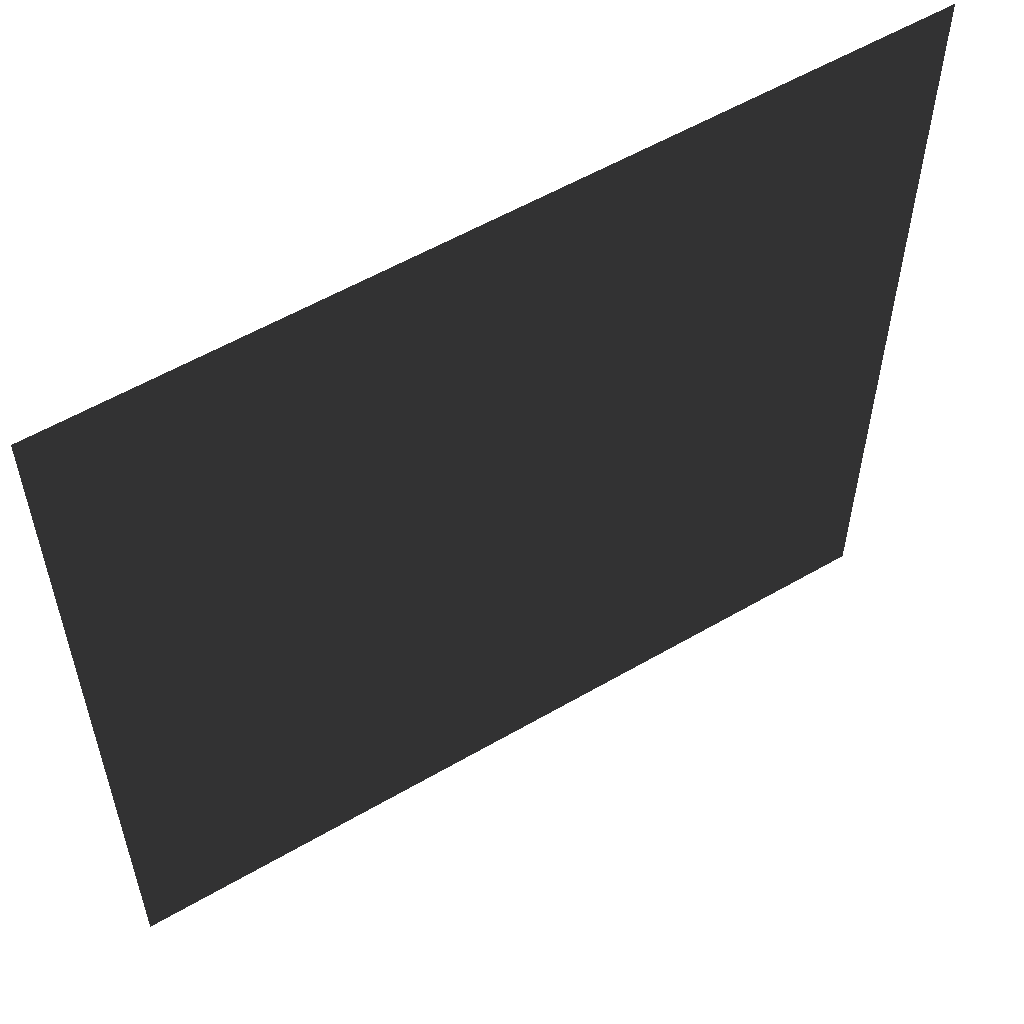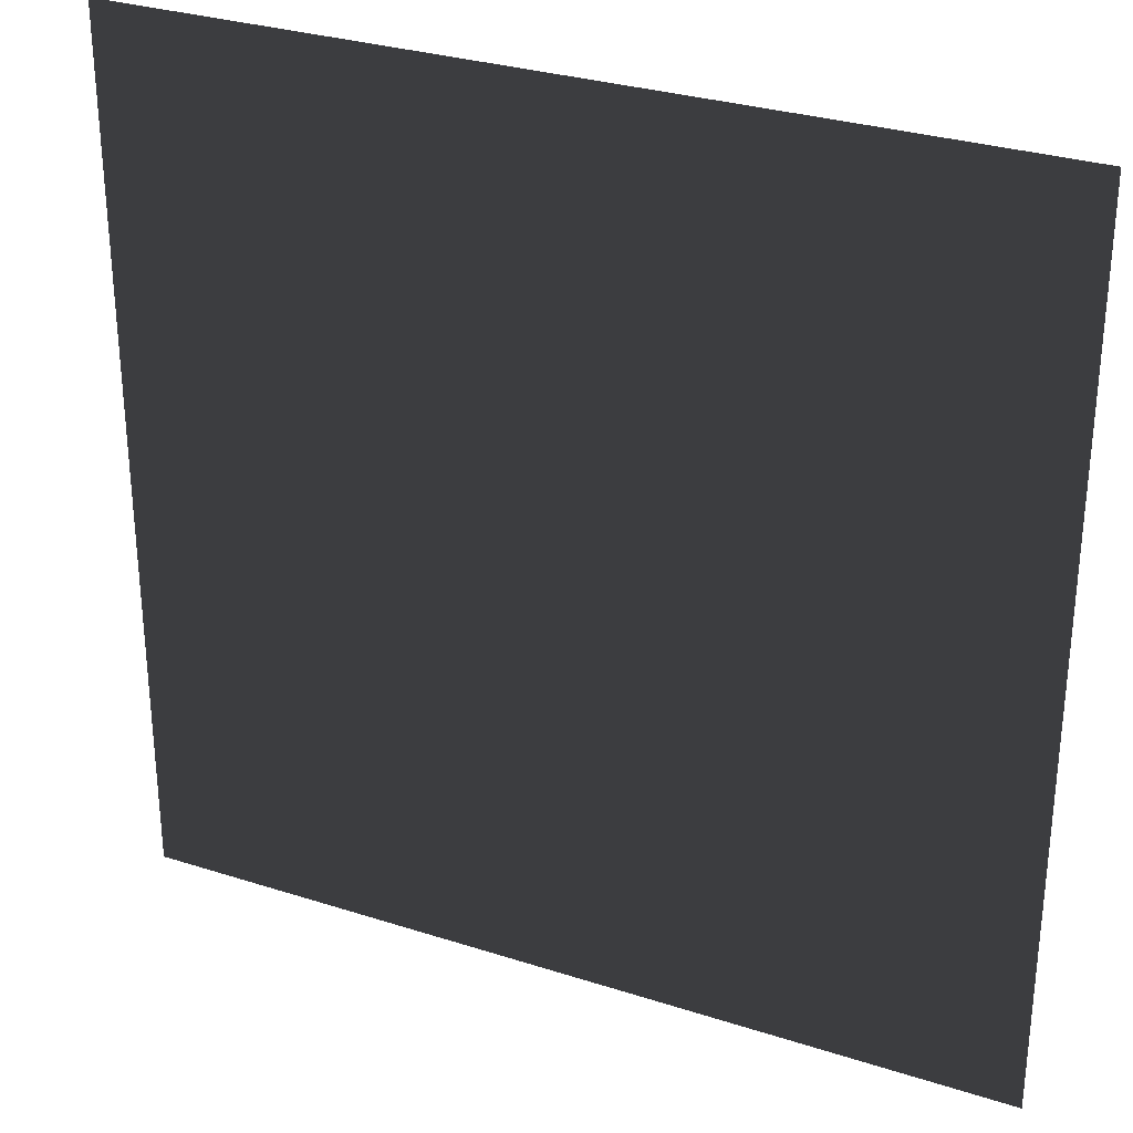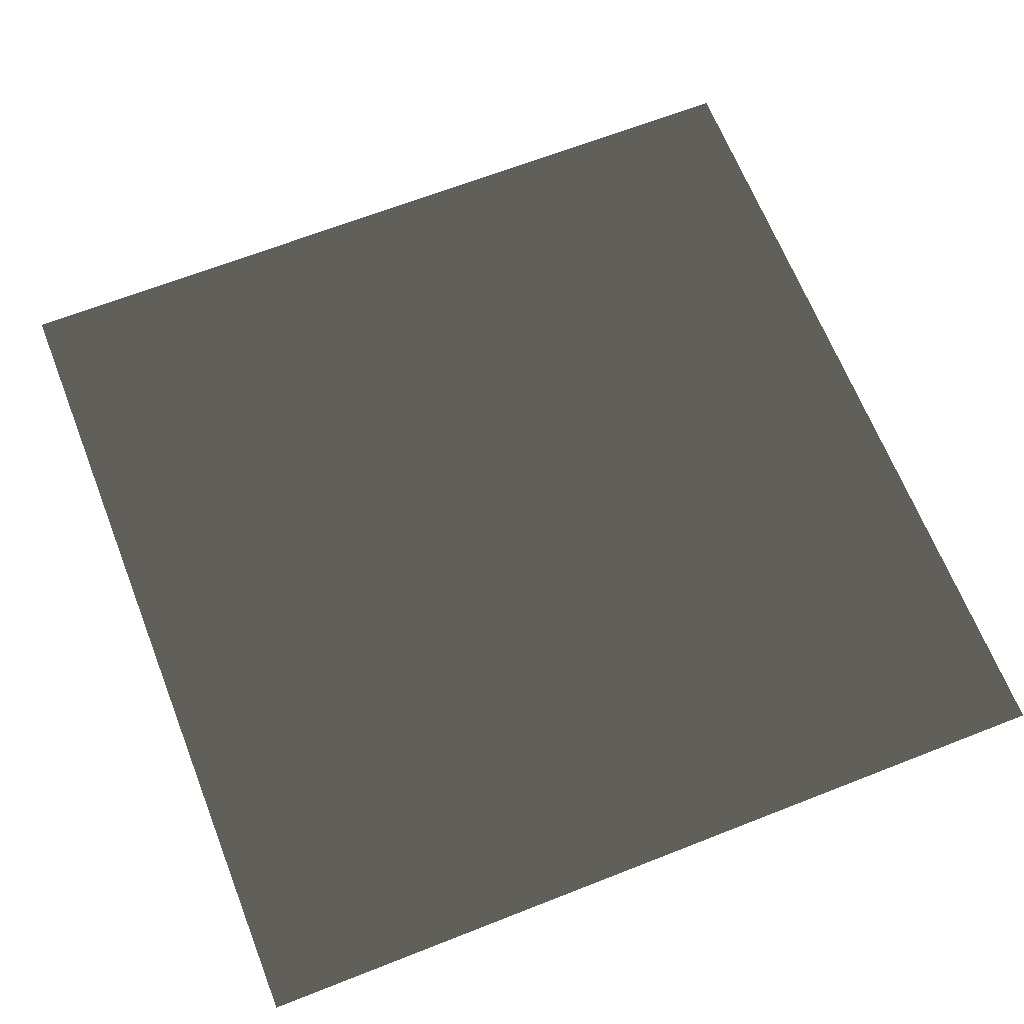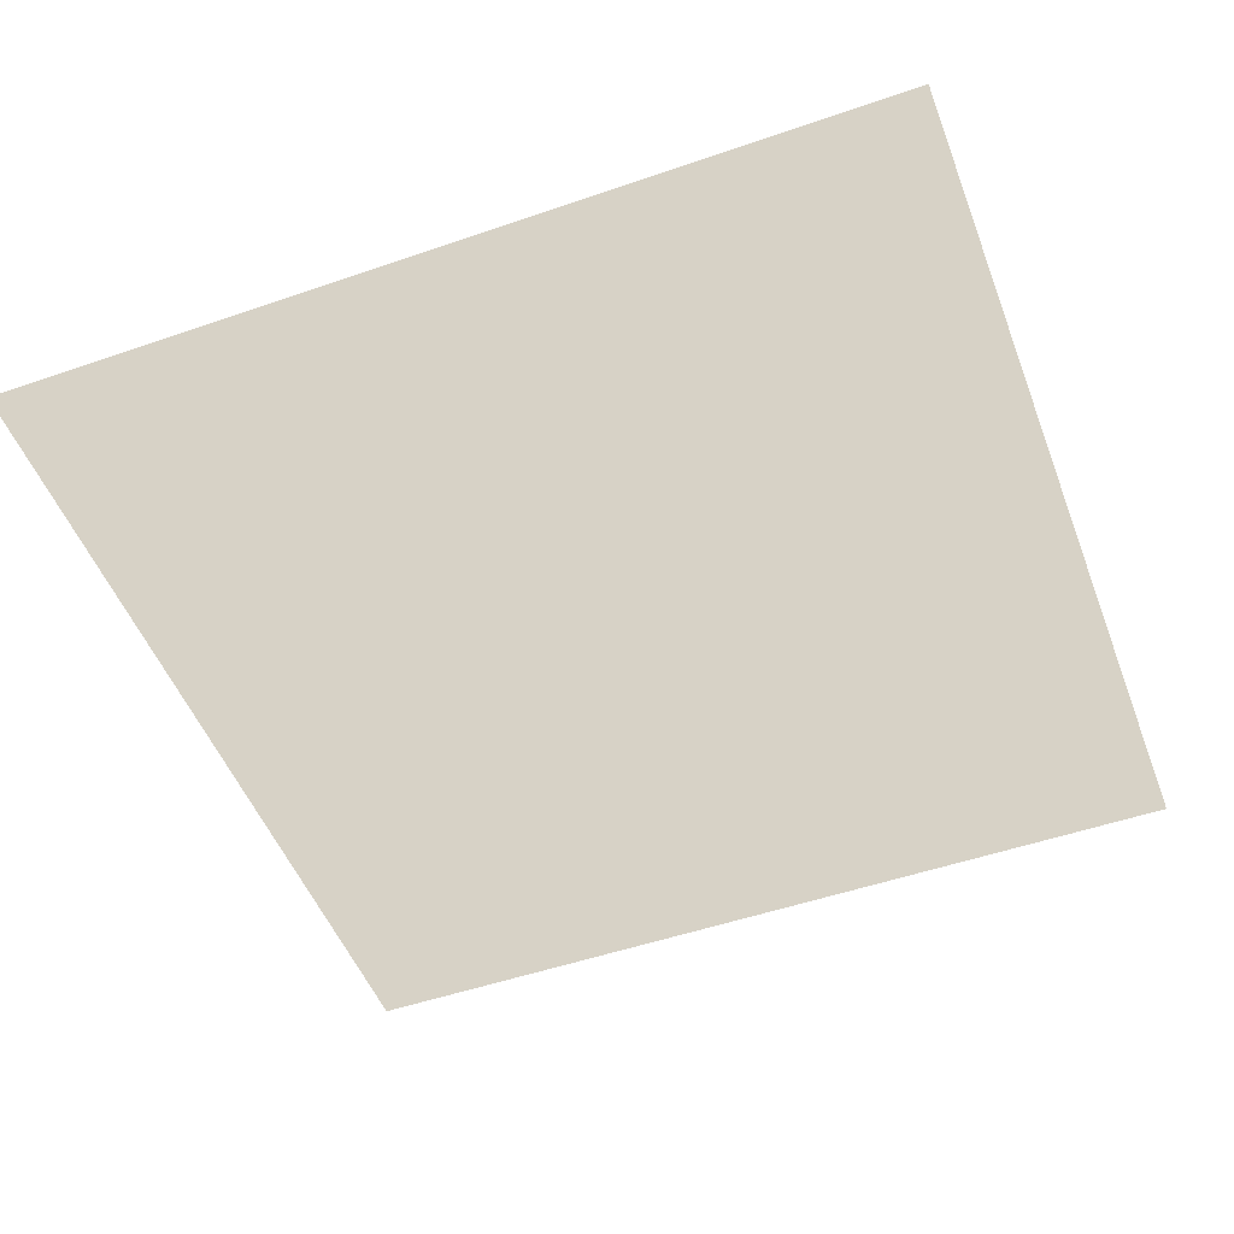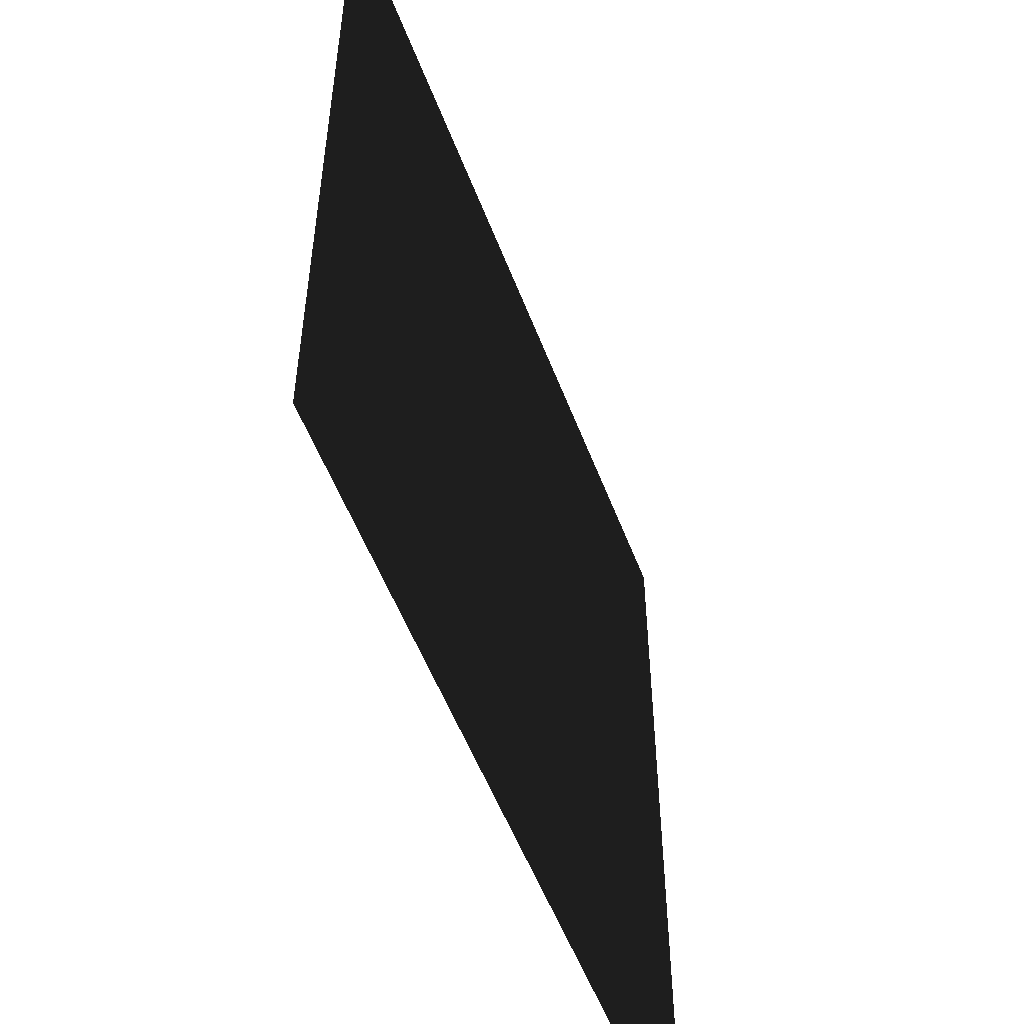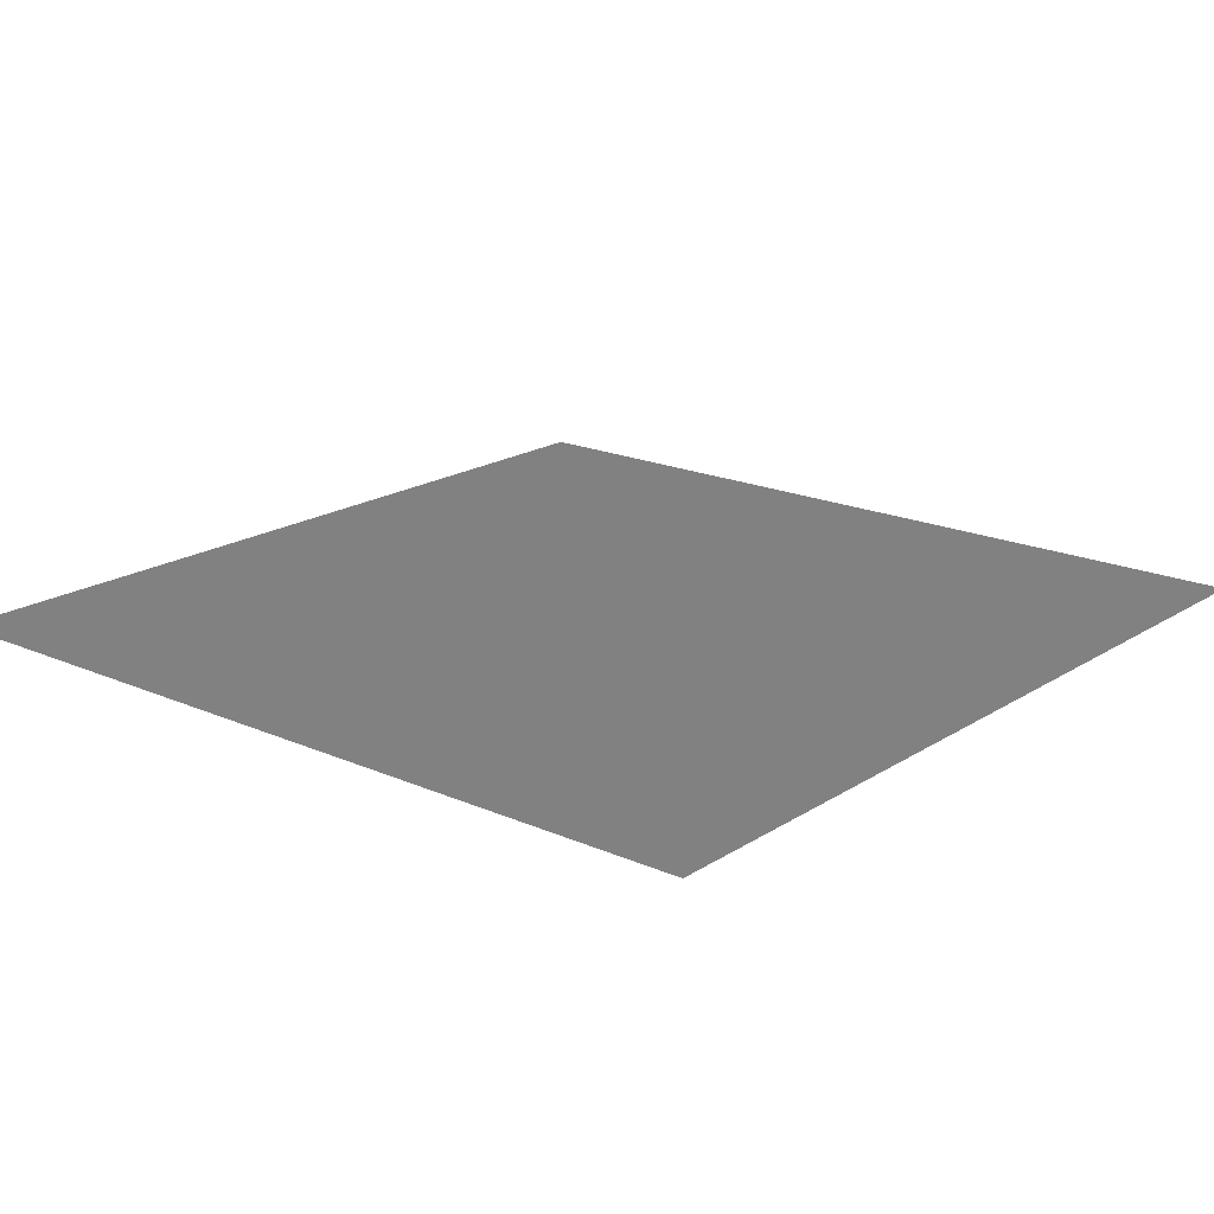
<metadata>
{"format":"obj","ext":"obj","renderer":"f3d","projection":"perspective","resolution":1024,"background":"white","views":[{"elev":56.8,"azim":148.8,"up":"+Y"},{"elev":30.1,"azim":-154.9,"up":"+Y"},{"elev":66.2,"azim":-21.5,"up":"+Z"},{"elev":-50.6,"azim":20.7,"up":"+Z"},{"elev":-54.3,"azim":-69.3,"up":"+Y"},{"elev":19.0,"azim":-140.2,"up":"+Z"}]}
</metadata>
<code>
v 1.825 -8.291 29.57
v 1.825 4.065 29.57
v 14.18 4.065 29.57
v 14.18 -8.291 29.57
g Barrel_Building_31559_522
f 1 3 2
f 1 4 3

</code>
